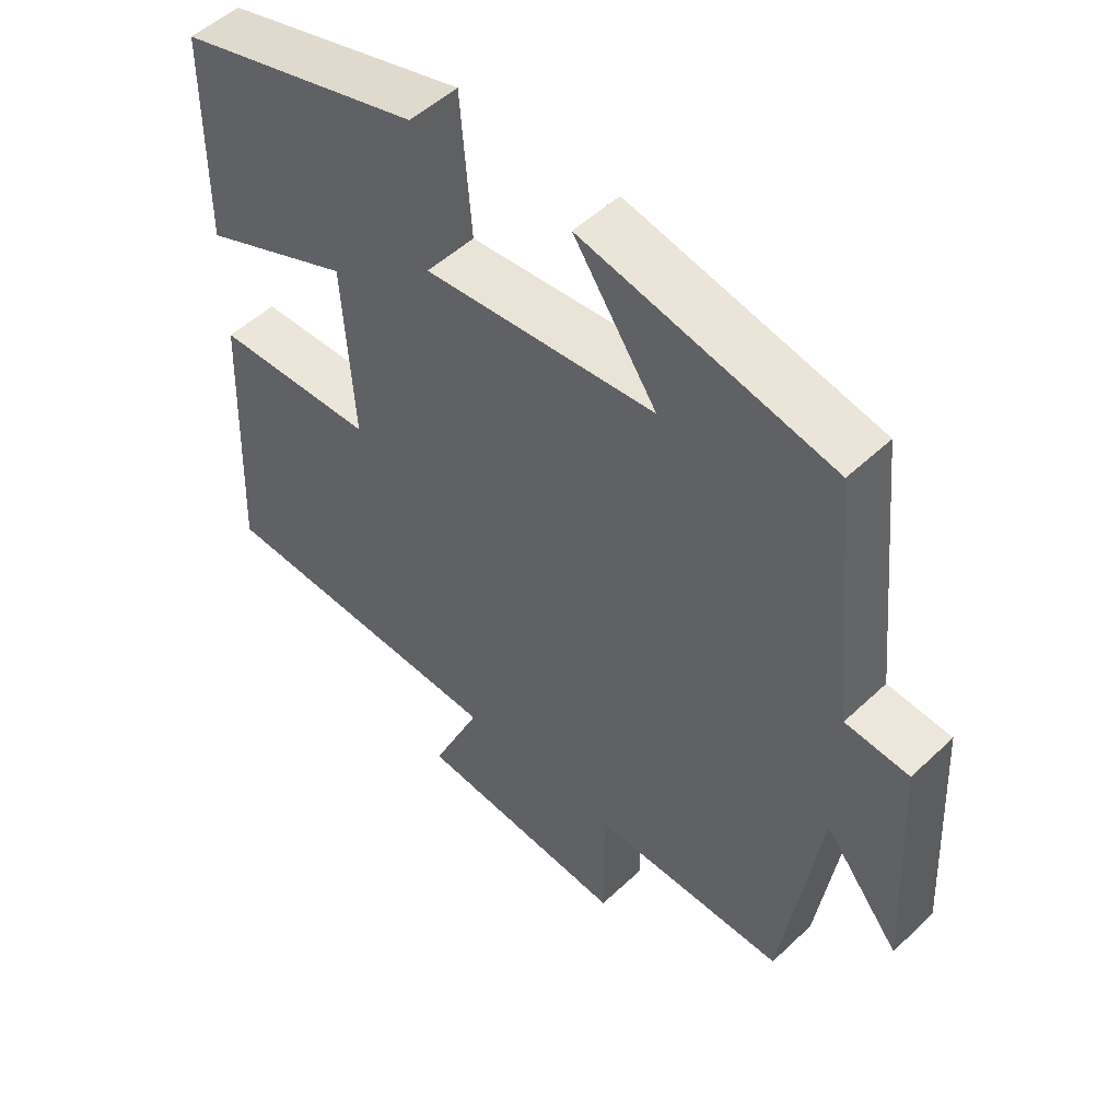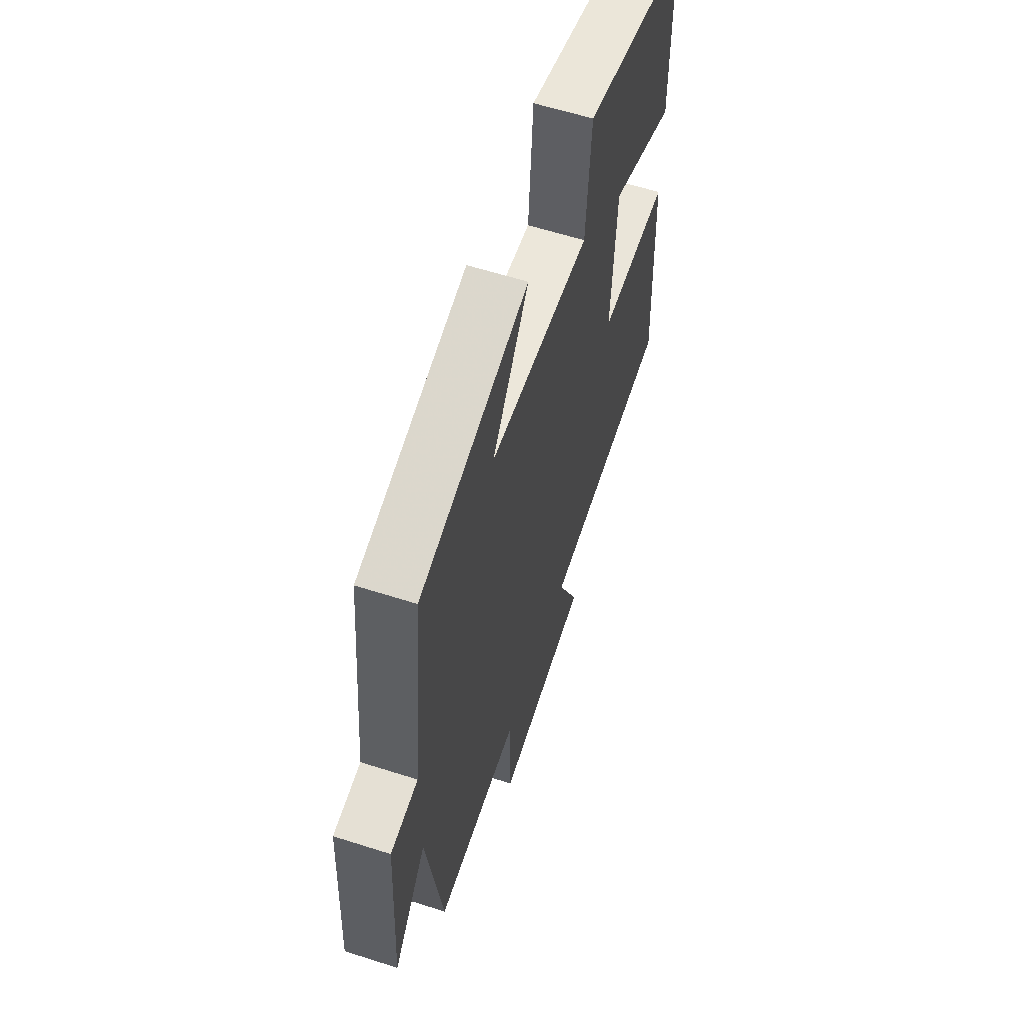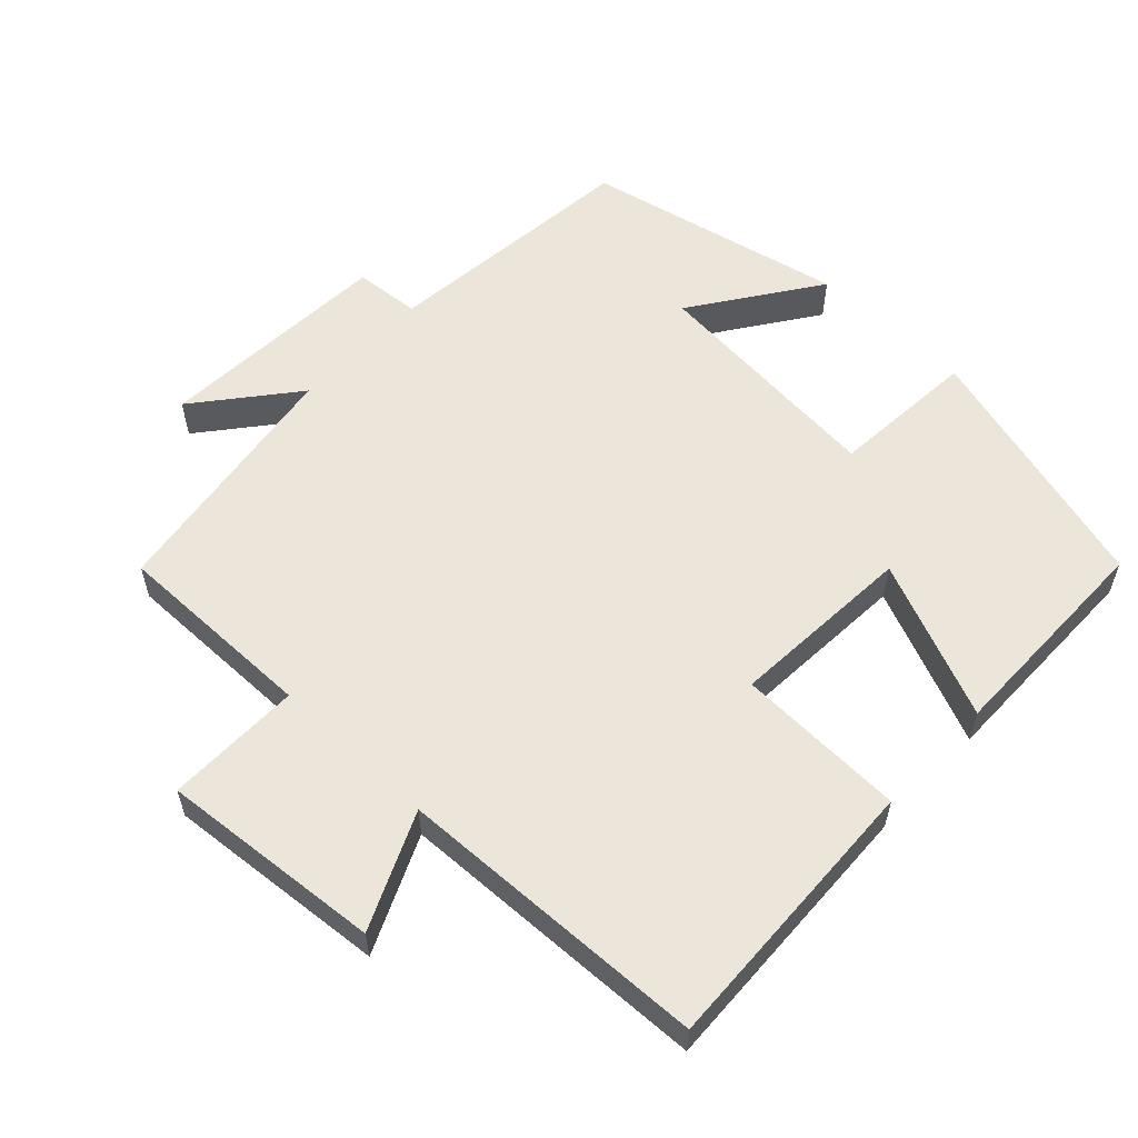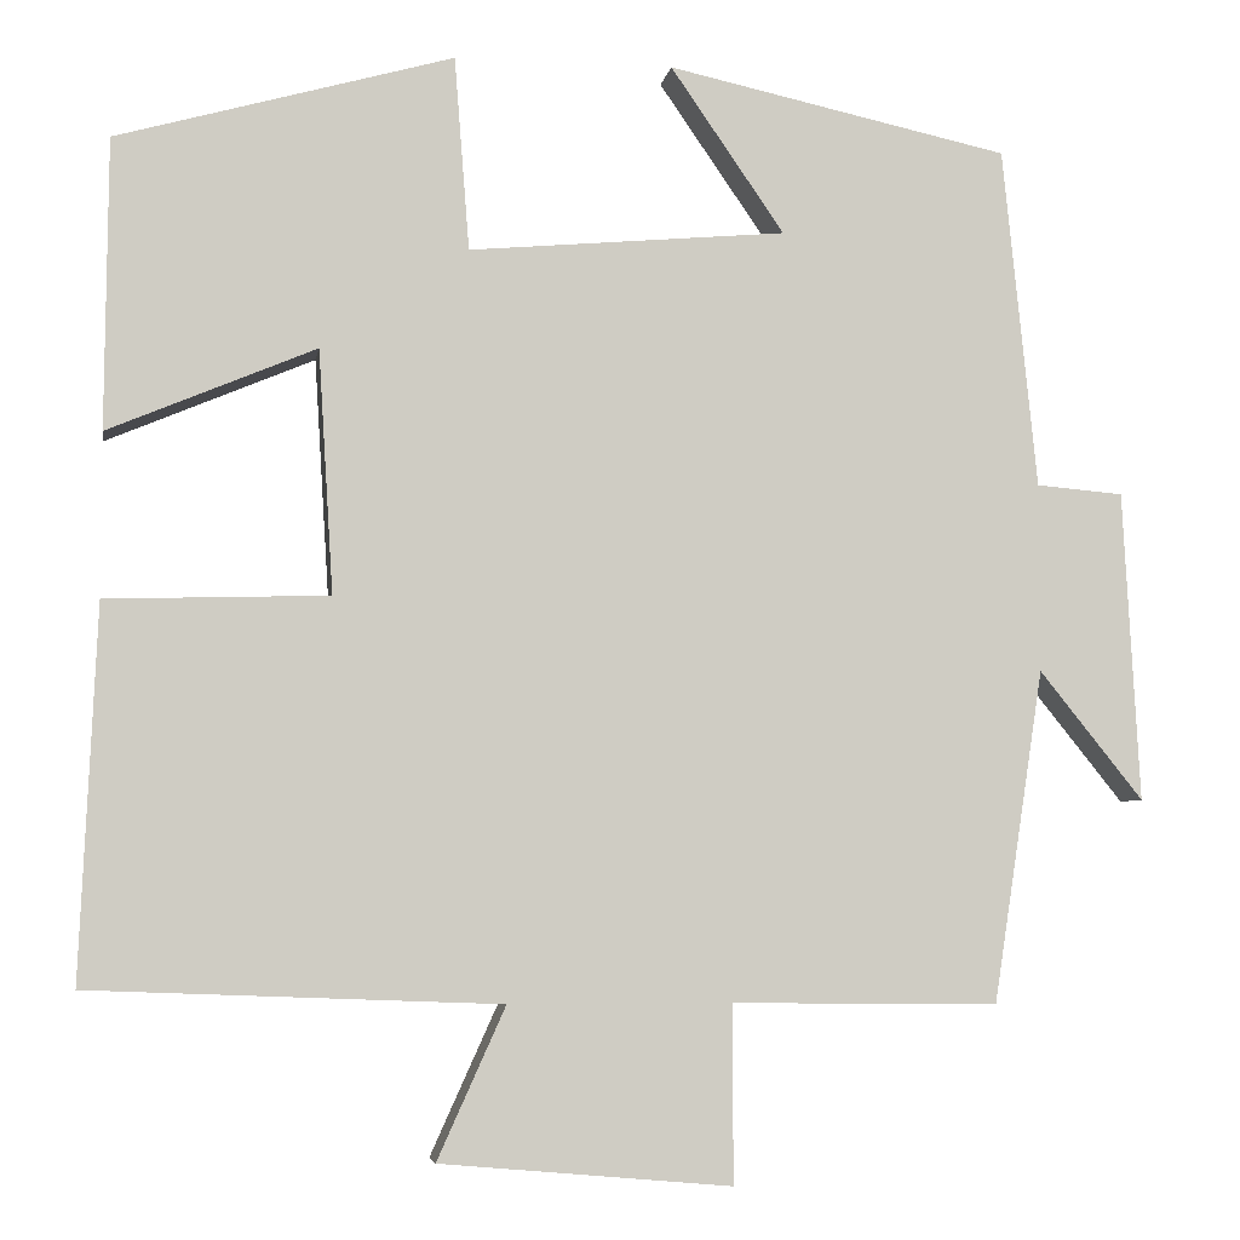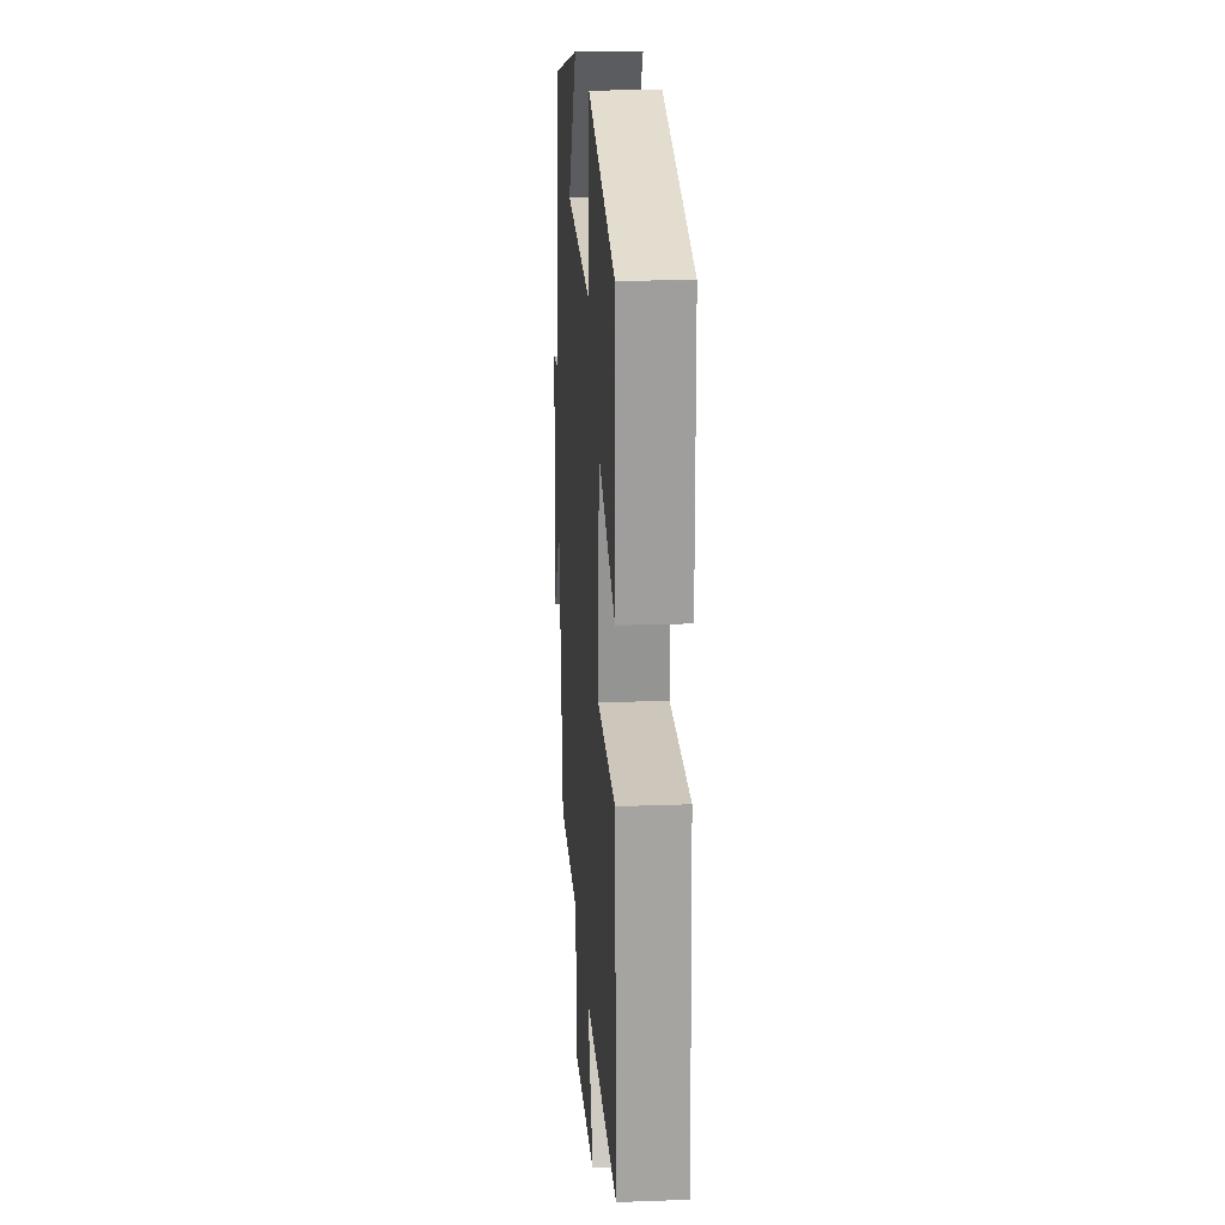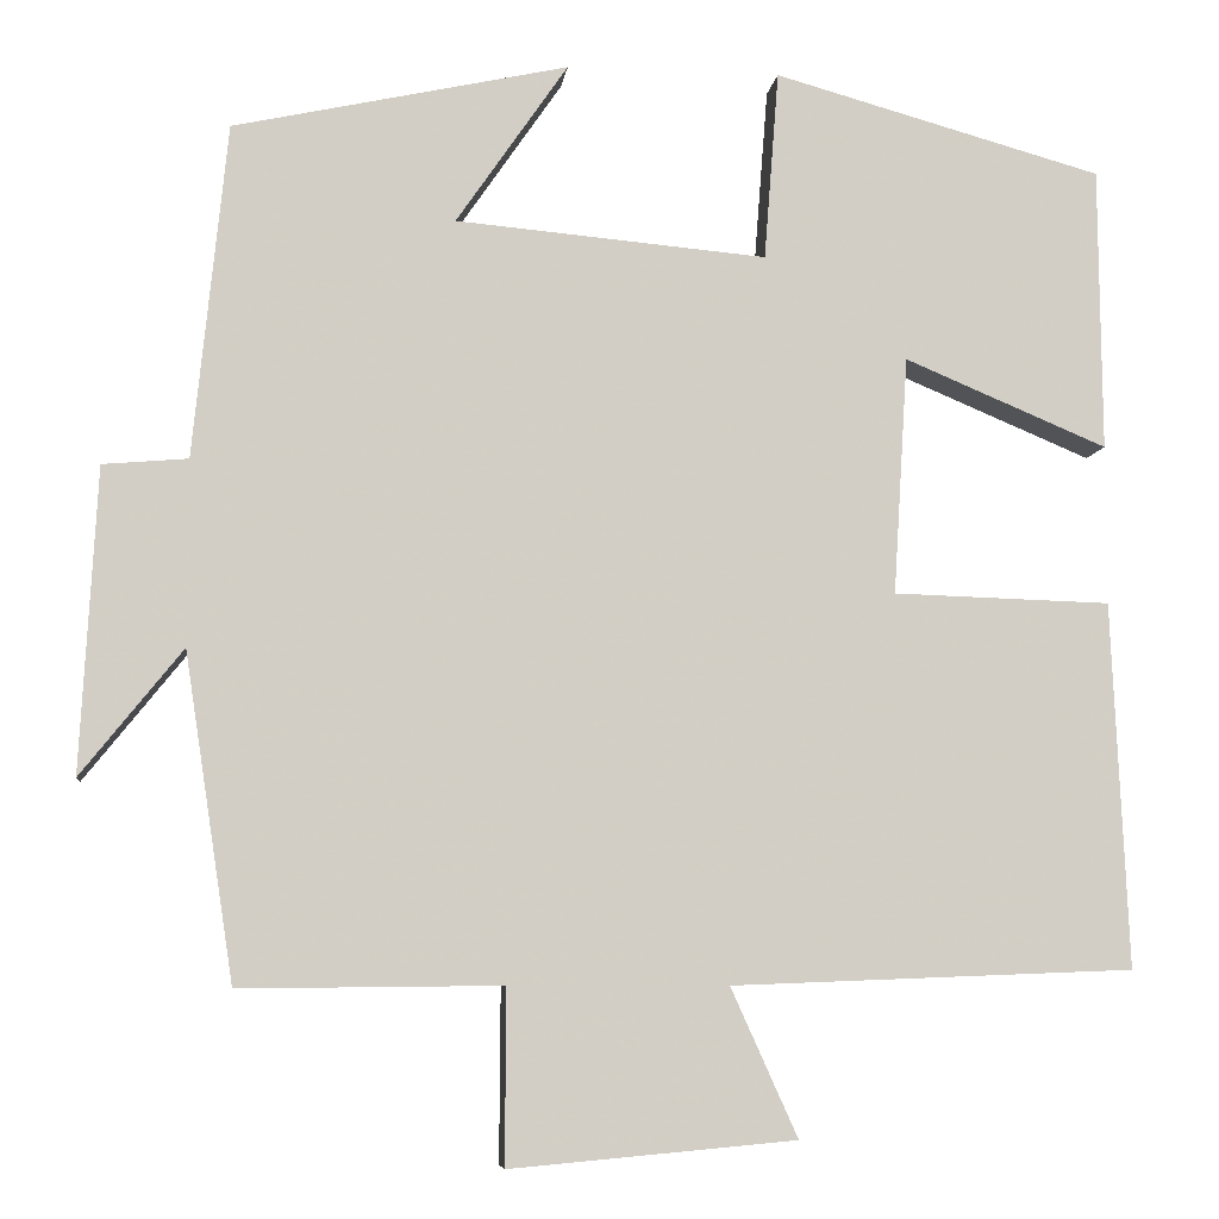
<metadata>
{"format":"obj","ext":"obj","renderer":"f3d","projection":"perspective","resolution":1024,"background":"white","views":[{"elev":51.0,"azim":44.3,"up":"+Z"},{"elev":60.0,"azim":108.2,"up":"+Z"},{"elev":57.4,"azim":-136.5,"up":"+Y"},{"elev":-5.2,"azim":-9.0,"up":"+Z"},{"elev":19.8,"azim":-93.9,"up":"+Z"},{"elev":-7.3,"azim":173.0,"up":"+Z"}]}
</metadata>
<code>
v 0.463 0.07 0.42
v 0.5 0.07 0.055
v 0.593 0.07 0.047
v 0.611 0.07 -0.285
v 0.5 0.07 -0.147
v 0.446 0.07 -0.503
v 0.16 0.07 -0.5
v 0.161 0.07 -0.69
v -0.151 0.07 -0.662
v -0.078 0.07 -0.5
v -0.518 0.07 -0.483
v -0.5 0.07 -0.084
v -0.262 0.07 -0.077
v -0.278 0.07 0.183
v -0.5 0.07 0.09
v -0.497 0.07 0.4
v -0.137 0.07 0.5
v -0.121 0.07 0.293
v 0.219 0.07 0.323
v 0.097 0.07 0.5
v 0.463 0 0.42
v 0.5 0 0.055
v 0.593 0 0.047
v 0.611 0 -0.285
v 0.5 0 -0.147
v 0.446 0 -0.503
v 0.16 0 -0.5
v 0.161 0 -0.69
v -0.151 0 -0.662
v -0.078 0 -0.5
v -0.518 0 -0.483
v -0.5 0 -0.084
v -0.262 0 -0.077
v -0.278 0 0.183
v -0.5 0 0.09
v -0.497 0 0.4
v -0.137 0 0.5
v -0.121 0 0.293
v 0.219 0 0.323
v 0.097 0 0.5
f 19 20 1 2
f 18 19 2
f 16 17 18
f 15 16 18
f 14 15 18
f 13 14 18 2
f 10 11 12 13
f 10 13 2 3
f 7 8 9 10
f 7 10 3
f 5 6 7
f 5 7 3
f 3 4 5
f 22 21 40 39
f 22 39 38
f 38 37 36
f 38 36 35
f 38 35 34
f 22 38 34 33
f 33 32 31 30
f 23 22 33 30
f 30 29 28 27
f 23 30 27
f 27 26 25
f 23 27 25
f 25 24 23
f 1 21 22 2
f 2 22 23 3
f 3 23 24 4
f 4 24 25 5
f 5 25 26 6
f 6 26 27 7
f 7 27 28 8
f 8 28 29 9
f 9 29 30 10
f 10 30 31 11
f 11 31 32 12
f 12 32 33 13
f 13 33 34 14
f 14 34 35 15
f 15 35 36 16
f 16 36 37 17
f 17 37 38 18
f 18 38 39 19
f 19 39 40 20
f 20 40 21 1

</code>
